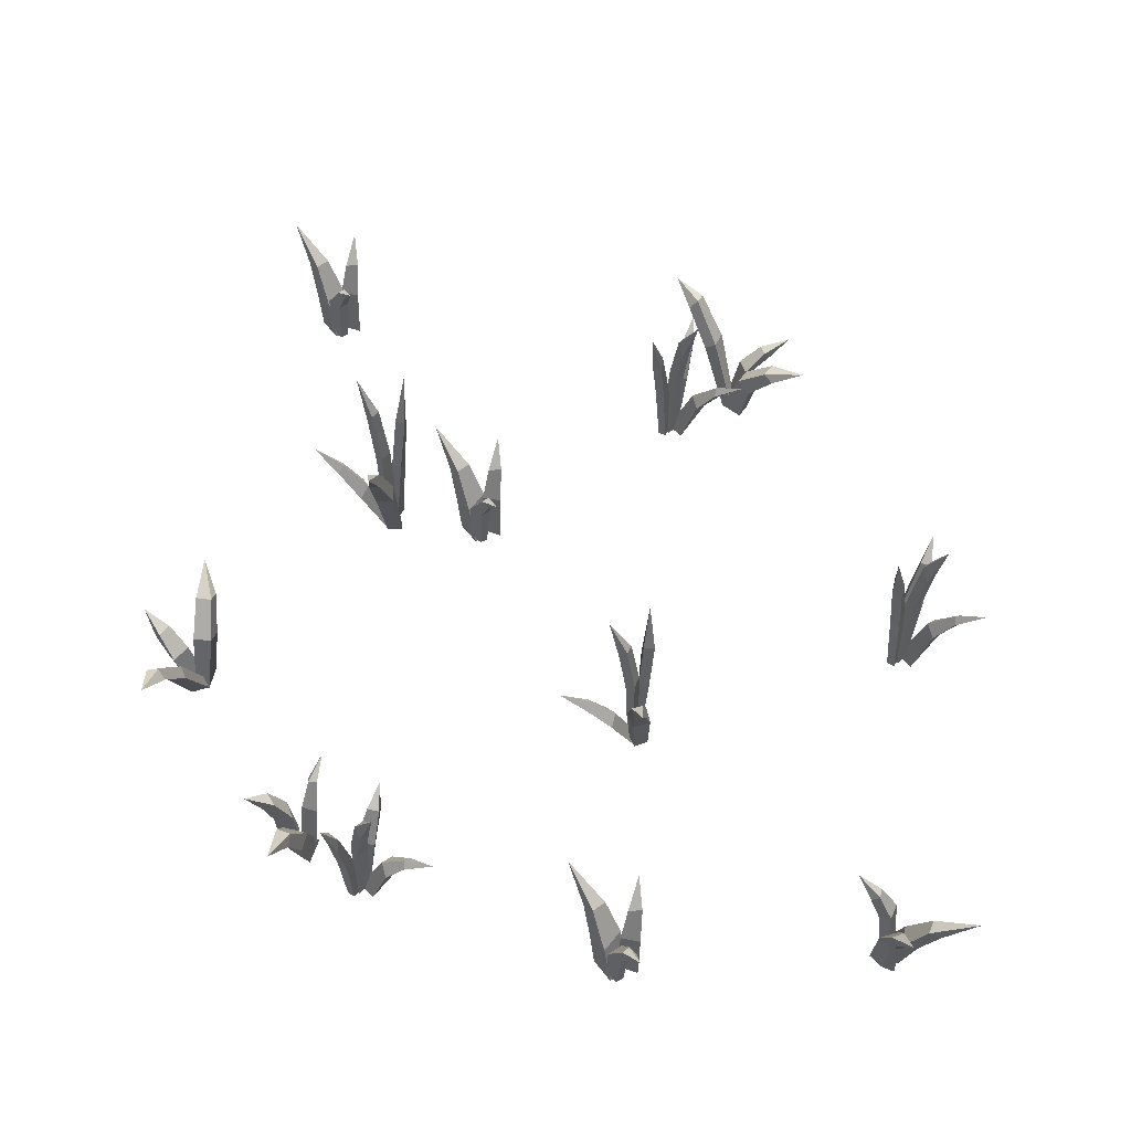
<metadata>
{"format":"obj","ext":"obj","renderer":"f3d","projection":"perspective","resolution":1024,"background":"white","views":[{"elev":55.8,"azim":3.8,"up":"+Y"}]}
</metadata>
<code>
v 30.55 -4.682 44.22
v 25.18 -4.368 46.56
v 29.65 39.29 63.4
v 31.61 -4.57 46.9
v 27.21 -4.103 49.24
v 29.46 33.55 55.15
v 25.78 33.21 56.39
v 26.91 29.86 58.96
v 30.58 30.21 57.72
v 26.81 -4.027 46.45
v 28.13 -3.898 41.76
v 17.07 61.47 41.93
v 24.51 -3.797 45.6
v 25.83 -3.668 40.91
v 23.35 49.26 45.15
v 24.53 49.19 42.07
v 21.92 44.33 40.8
v 20.74 44.4 43.88
v 28.73 -3.806 43.59
v 29.12 -3.609 39.07
v 29.99 57.48 31.92
v 26.02 -3.579 43.49
v 26.41 -3.382 38.97
v 32.29 42.81 38.28
v 31.63 37.98 36.26
v 27.85 36.94 36.08
v 28.51 41.77 38.11
v 21.23 -3.504 44.29
v 27.01 -4.197 48.65
v 1.314 28.78 50.15
v 21.16 -3.37 41.74
v 27.86 -4.048 44.32
v 9.68 19.85 49.86
v 11.03 21.33 51.68
v 11.63 23.72 49.02
v 10.7 21.63 46.9
v 32.16 16.81 51.65
v 30.55 19.81 47.84
v 24.28 19.67 50.25
v 26.4 16.75 54.06
v 23.41 26.81 45.28
v 24.79 26.81 41.21
v 27.63 30.45 42.48
v 26.25 30.45 46.56
v 30.97 23 41.74
v 30.85 19.77 38.43
v 27.33 19.27 38.31
v 27.44 22.5 41.62
v 19.27 12.54 52.17
v 15.57 11.26 48.54
v 16.61 13.18 44.43
v 20.24 15.1 47.68
v -27.82 -1.922 -40.12
v -30.35 -1.922 -43.13
v -27.56 34.85 -51.57
v -26.23 -1.922 -34.86
v -33.11 -1.922 -36.94
v -26.77 26.99 -46.53
v -29.04 25.73 -46.8
v -30.43 26.62 -42.96
v -25.88 27.69 -42.95
v -27.34 17.21 -42.18
v -30.08 17.07 -43.84
v -32.35 16.38 -38.27
v -25.98 16.53 -37.24
v -32.98 -1.922 -31.39
v -30.88 -1.922 -32.73
v -25.56 33.87 -21.96
v -36.75 -1.922 -33.55
v -31.43 -1.922 -36.41
v -29.05 27.01 -26.23
v -27.1 26.49 -28.49
v -29.42 28.35 -29.73
v -31.37 28.87 -27.48
v -31.98 18.34 -28.87
v -29.23 17.89 -31.6
v -31.87 19.29 -34.34
v -35.96 19.61 -30.98
v -33.47 -1.923 -41.27
v -40.62 -1.923 -38.12
v -50.27 35.26 -54.8
v -30.59 -1.923 -40.16
v -34.88 -1.923 -31.47
v -40.93 23.69 -48.78
v -44.69 23.44 -45.59
v -41.58 25.03 -43.02
v -37.82 25.28 -46.21
v -36.22 12.54 -44.66
v -42.26 11.7 -40.69
v -37.34 11.4 -35.86
v -32.43 13.59 -42.03
v 60.34 -1.909 -103.8
v 59.66 -1.873 -106.7
v 76.31 23.32 -113.7
v 56.15 -2.043 -100.1
v 55.05 -1.946 -107.2
v 69.47 18.44 -108.7
v 67.8 17.39 -112.9
v 65.87 20.33 -111.9
v 67.55 21.37 -107.7
v 58.61 13.51 -109.9
v 60.81 14.77 -103.8
v 61.6 11.23 -110.5
v 63.1 11.77 -106.6
v 52.87 -2.042 -101
v 59.59 -2.088 -96.28
v 80.96 33.16 -88.86
v 55.55 -1.951 -105
v 62.26 -1.998 -100.2
v 67.04 28.85 -91.67
v 70.04 27.01 -89.17
v 72.99 26.7 -93.72
v 69.99 28.54 -96.22
v 65.47 15.67 -97.9
v 61.19 18.14 -101.4
v 57.85 18.53 -96.09
v 62.1 15.82 -92.78
v 56.49 -1.998 -100.1
v 57.03 -1.964 -106.3
v 33.29 41.75 -125.2
v 53.15 -2.049 -100.9
v 53.69 -1.998 -107.2
v 41.36 38.22 -117.3
v 43.02 37.29 -120.9
v 40.12 34.15 -120
v 38.45 35.08 -116.4
v 47.47 20.72 -114.9
v 45.19 21.41 -109
v 48.85 23.41 -109.1
v 51.14 22.72 -114.9
v -90.2 -1.922 -133.1
v -92.73 -1.922 -136.1
v -89.94 34.85 -144.6
v -88.61 -1.922 -127.9
v -95.49 -1.922 -130
v -89.15 26.99 -139.5
v -91.42 25.73 -139.8
v -92.81 26.62 -136
v -88.26 27.69 -136
v -89.73 17.21 -135.2
v -92.46 17.07 -136.9
v -94.73 16.38 -131.3
v -88.36 16.53 -130.3
v -95.36 -1.922 -124.4
v -93.26 -1.922 -125.7
v -87.94 33.87 -115
v -99.13 -1.922 -126.6
v -93.82 -1.922 -129.4
v -91.43 27.01 -119.3
v -89.48 26.49 -121.5
v -91.8 28.35 -122.8
v -93.75 28.87 -120.5
v -94.36 18.34 -121.9
v -91.61 17.89 -124.6
v -94.25 19.29 -127.4
v -98.35 19.61 -124
v -95.85 -1.923 -134.3
v -103 -1.923 -131.1
v -112.6 35.26 -147.8
v -92.97 -1.923 -133.2
v -97.26 -1.923 -124.5
v -103.3 23.69 -141.8
v -107.1 23.44 -138.6
v -104 25.03 -136
v -100.2 25.28 -139.2
v -98.6 12.54 -137.7
v -104.6 11.7 -133.7
v -99.72 11.4 -128.9
v -94.81 13.59 -135
v -63.14 -5.267 -40.3
v -68.97 -4.911 -39.79
v -70.11 44.52 -22.41
v -62.99 -5.14 -37.42
v -67.91 -4.611 -36.6
v -67.66 38.02 -30.28
v -71.54 37.63 -30.28
v -71.3 33.84 -27.48
v -67.42 34.23 -27.49
v -67.4 -4.525 -39.38
v -64.65 -4.379 -43.4
v -75.18 69.63 -46.76
v -69.3 -4.264 -40.91
v -66.56 -4.118 -44.93
v -70.26 55.8 -41.71
v -68.16 55.72 -44.26
v -70.22 50.22 -46.29
v -72.33 50.3 -43.74
v -64.66 -4.274 -41.47
v -62.85 -4.052 -45.63
v -59.74 65.11 -52.13
v -67.2 -4.017 -42.43
v -65.39 -3.795 -46.6
v -59.59 48.5 -45.36
v -59.57 43.03 -47.49
v -63.1 41.85 -48.87
v -63.12 47.32 -46.74
v -71.99 -3.933 -43.2
v -67.9 -4.718 -37.23
v -92.74 32.61 -44
v -71.24 -3.781 -45.64
v -65.72 -4.548 -41.06
v -84.72 22.5 -41.61
v -84.02 24.18 -39.46
v -82.6 26.88 -41.78
v -82.81 24.52 -44.09
v -63.99 19.06 -32.74
v -64.29 22.46 -36.86
v -71.01 22.3 -36.58
v -70.21 18.99 -32.29
v -70.24 30.39 -41.57
v -67.63 30.38 -44.99
v -65.35 34.5 -42.87
v -67.96 34.51 -39.45
v -61.95 26.07 -42.51
v -61 22.41 -45.68
v -64.31 21.85 -46.92
v -65.25 25.5 -43.75
v -76.37 14.23 -36.36
v -78.72 12.78 -40.99
v -76.42 14.95 -44.54
v -74.01 17.12 -40.31
v -63.81 -4.12 106.6
v -57.96 -3.846 107
v -54.32 34.26 89.95
v -63.54 -4.022 103.8
v -58.55 -3.614 103.7
v -57.88 29.25 97.39
v -54.04 28.95 97.95
v -53.88 26.03 95.15
v -57.72 26.33 94.59
v -59.46 -3.548 106.4
v -62.76 -3.435 109.9
v -52.82 53.62 114.8
v -57.79 -3.347 108.1
v -61.1 -3.234 111.7
v -56.97 42.96 109.1
v -59.41 42.9 111.3
v -57.66 38.66 113.6
v -55.21 38.72 111.4
v -62.47 -3.355 108
v -64.86 -3.183 111.9
v -68.88 50.14 117.9
v -60.1 -3.157 109.3
v -62.49 -2.985 113.2
v -68.05 37.33 111.1
v -68.38 33.12 113.2
v -65.09 32.21 115.1
v -64.76 36.42 113
v -55.46 -3.092 110.8
v -58.65 -3.696 104.3
v -35.05 25.08 114.6
v -56.56 -2.975 113.1
v -61.36 -3.566 107.8
v -42.65 17.29 111.1
v -43.02 18.58 108.8
v -44.77 20.67 110.9
v -44.89 18.84 113.2
v -61.88 14.64 99.29
v -62.17 17.26 103.4
v -55.48 17.13 104.1
v -55.65 14.59 99.75
v -56.96 23.37 108.9
v -60.04 23.37 111.9
v -61.99 26.54 109.5
v -58.91 26.55 106.5
v -65.3 20.04 108.7
v -66.7 17.22 111.7
v -63.61 16.79 113.4
v -62.22 19.6 110.4
v -50.15 10.91 104.7
v -48.49 9.797 109.6
v -51.28 11.47 112.8
v -53.05 13.14 108.2
v 30.6 -4.682 -92.5
v 36.45 -4.368 -92.16
v 40.09 39.29 -109.2
v 30.87 -4.57 -95.37
v 35.86 -4.103 -95.47
v 36.53 33.55 -101.8
v 40.37 33.21 -101.2
v 40.53 29.86 -104
v 36.69 30.21 -104.6
v 34.95 -4.027 -92.8
v 31.65 -3.898 -89.21
v 41.59 61.47 -84.36
v 36.62 -3.797 -91
v 33.32 -3.668 -87.42
v 37.44 49.26 -90.07
v 35 49.19 -87.86
v 36.75 44.33 -85.55
v 39.2 44.4 -87.76
v 31.94 -3.806 -91.12
v 29.55 -3.609 -87.26
v 25.53 57.48 -81.28
v 34.31 -3.579 -89.8
v 31.92 -3.382 -85.94
v 26.36 42.81 -88
v 26.03 37.98 -85.9
v 29.32 36.94 -84.03
v 29.65 41.77 -86.13
v 38.95 -3.504 -88.35
v 35.76 -4.197 -94.85
v 59.36 28.78 -84.56
v 37.85 -3.37 -86.05
v 33.05 -4.048 -91.37
v 51.76 19.85 -88.08
v 51.39 21.33 -90.31
v 49.64 23.72 -88.22
v 49.52 21.63 -85.91
v 32.54 16.81 -99.86
v 32.24 19.81 -95.74
v 38.93 19.67 -95.04
v 38.76 16.75 -99.4
v 37.45 26.81 -90.22
v 34.37 26.81 -87.21
v 32.42 30.45 -89.64
v 35.5 30.45 -92.64
v 29.11 23 -90.48
v 27.71 19.77 -87.48
v 30.8 19.27 -85.78
v 32.2 22.5 -88.78
v 44.26 12.54 -94.48
v 45.92 11.26 -89.57
v 43.13 13.18 -86.38
v 41.36 15.1 -90.92
v 111.6 -1.922 127.5
v 115.4 -1.922 128.8
v 117.3 34.85 137.5
v 107.6 -1.922 123.8
v 114.6 -1.922 122.1
v 114 26.99 133.6
v 116.1 25.73 132.7
v 115.3 26.62 128.6
v 111.4 27.69 131
v 112.3 17.21 129.6
v 115.5 17.07 129.6
v 114.6 16.38 123.6
v 108.6 16.53 126
v 111.6 -1.922 117.4
v 110.5 -1.922 119.6
v 100.4 33.87 113.1
v 116 -1.922 117.3
v 112.9 -1.922 122.5
v 105.6 27.01 115
v 105.1 26.49 117.9
v 107.7 28.35 117.8
v 108.2 28.87 114.8
v 109.5 18.34 115.7
v 108.5 17.89 119.5
v 112.2 19.29 120.5
v 114 19.61 115.5
v 117.1 -1.923 125.6
v 121.6 -1.923 119.3
v 138.4 35.26 128.7
v 114 -1.923 126.2
v 113.3 -1.923 116.5
v 127.3 23.69 128.3
v 128.9 23.44 123.6
v 125 25.03 123
v 123.3 25.28 127.7
v 121.2 12.54 127.2
v 124.4 11.7 120.7
v 117.7 11.4 119
v 116.6 13.59 126.8
v -87.81 -1.922 92.92
v -88.8 -1.922 96.72
v -97.31 34.85 99.32
v -84.43 -1.922 88.58
v -82.15 -1.922 95.39
v -93.65 26.99 95.77
v -92.55 25.73 97.77
v -88.62 26.62 96.69
v -91.24 27.69 92.97
v -89.77 17.21 93.72
v -89.54 17.07 96.91
v -83.68 16.38 95.55
v -86.52 16.53 89.75
v -77.7 -1.922 92.08
v -80.01 -1.922 91.15
v -74.29 33.87 80.58
v -77.28 -1.922 96.41
v -82.69 -1.922 93.72
v -75.76 27.01 85.9
v -78.73 26.49 85.61
v -78.41 28.35 88.22
v -75.44 28.87 88.51
v -76.22 18.34 89.81
v -80.04 17.89 89.14
v -80.75 19.29 92.89
v -75.64 19.61 94.29
v -85.48 -1.923 98.19
v -78.78 -1.923 102.2
v -86.82 35.26 119.7
v -86.24 -1.923 95.2
v -76.67 -1.923 93.69
v -87.31 23.69 108.6
v -82.53 23.44 109.8
v -82.22 25.03 105.8
v -87 25.28 104.6
v -86.66 12.54 102.4
v -79.93 11.7 105
v -78.83 11.4 98.23
v -86.7 13.59 97.78
v -128.4 -1.909 31.43
v -130.7 -1.873 33.34
v -144.5 23.32 21.64
v -123.3 -2.043 33.53
v -129.1 -1.946 37.71
v -137 18.44 25.5
v -139.9 17.39 28.89
v -138.2 20.33 30.15
v -135.2 21.37 26.76
v -133.1 13.51 35.74
v -128.7 14.77 31.03
v -135 11.23 33.32
v -132.2 11.77 30.24
v -122.6 -2.042 36.86
v -121.4 -2.088 28.72
v -124.4 33.16 6.29
v -127.3 -1.951 36.24
v -126.1 -1.998 28.1
v -120.7 28.85 19.99
v -119.8 27.01 16.18
v -125.2 26.7 15.6
v -126 28.54 19.41
v -125.5 15.67 24.2
v -126.7 18.14 29.61
v -120.4 18.53 30.18
v -119.4 15.82 24.89
v -123.4 -1.998 33.21
v -129.2 -1.964 35.54
v -135.4 41.75 65.25
v -122.6 -2.049 36.56
v -128.4 -1.998 38.89
v -132 38.22 54.48
v -135.9 37.29 54.62
v -133.8 34.15 56.8
v -129.8 35.08 56.66
v -132.5 20.72 47.92
v -126.3 21.41 47.32
v -128 23.41 44.06
v -134.2 22.72 44.66
v 30.88 -1.922 129.7
v 28.35 -1.922 126.7
v 31.14 34.85 118.2
v 32.47 -1.922 134.9
v 25.59 -1.922 132.8
v 31.93 26.99 123.3
v 29.66 25.73 123
v 28.27 26.62 126.8
v 32.82 27.69 126.8
v 31.35 17.21 127.6
v 28.62 17.07 125.9
v 26.35 16.38 131.5
v 32.72 16.53 132.5
v 25.72 -1.922 138.4
v 27.82 -1.922 137
v 33.14 33.87 147.8
v 21.95 -1.922 136.2
v 27.26 -1.922 133.4
v 29.65 27.01 143.5
v 31.6 26.49 141.3
v 29.28 28.35 140
v 27.33 28.87 142.3
v 26.72 18.34 140.9
v 29.47 17.89 138.2
v 26.83 19.29 135.4
v 22.73 19.61 138.8
v 25.23 -1.923 128.5
v 18.08 -1.923 131.7
v 8.43 35.26 115
v 28.11 -1.923 129.6
v 23.82 -1.923 138.3
v 17.77 23.69 121
v 14.01 23.44 124.2
v 17.11 25.03 126.8
v 20.88 25.28 123.6
v 22.48 12.54 125.1
v 16.44 11.7 129.1
v 21.36 11.4 133.9
v 26.27 13.59 127.8
v 115.7 -5.267 4.19
v 121.5 -4.911 4.532
v 125.2 44.52 -12.5
v 116 -5.14 1.319
v 121 -4.611 1.221
v 121.6 38.02 -5.065
v 125.5 37.63 -4.506
v 125.6 33.84 -7.307
v 121.8 34.23 -7.867
v 120 -4.525 3.895
v 116.7 -4.379 7.48
v 126.7 69.63 12.33
v 121.7 -4.264 5.688
v 118.4 -4.118 9.272
v 122.5 55.8 6.619
v 120.1 55.72 8.835
v 121.8 50.22 11.14
v 124.3 50.3 8.93
v 117 -4.274 5.572
v 114.6 -4.052 9.429
v 110.6 65.11 15.41
v 119.4 -4.017 6.892
v 117 -3.795 10.75
v 111.5 48.5 8.69
v 111.1 43.03 10.79
v 114.4 41.85 12.67
v 114.8 47.32 10.56
v 124 -3.933 8.344
v 120.9 -4.718 1.843
v 144.5 32.61 12.14
v 123 -3.781 10.65
v 118.1 -4.548 5.318
v 136.9 22.5 8.614
v 136.5 24.18 6.38
v 134.7 26.88 8.47
v 134.6 24.52 10.79
v 117.6 19.06 -3.165
v 117.3 22.46 0.9564
v 124 22.3 1.654
v 123.9 18.99 -2.706
v 122.6 30.39 6.477
v 119.5 30.38 9.481
v 117.5 34.5 7.057
v 120.6 34.51 4.052
v 114.2 26.07 6.21
v 112.8 22.41 9.213
v 115.9 21.85 10.92
v 117.3 25.5 7.913
v 129.4 14.23 2.211
v 131 12.78 7.125
v 128.2 14.95 10.31
v 126.5 17.12 5.776
f 6 7 3
f 3 8 9
f 5 2 4
f 4 2 1
f 7 8 3
f 9 6 3
f 6 38 39 7
f 39 40 8 7
f 9 8 40 37
f 9 37 38 6
f 15 16 12
f 12 17 18
f 14 11 13
f 13 11 10
f 16 17 12
f 18 15 12
f 44 10 11 43
f 11 14 42 43
f 41 42 14 13
f 44 41 13 10
f 24 25 21
f 21 26 27
f 22 23 19
f 19 23 20
f 25 26 21
f 27 24 21
f 45 46 25 24
f 46 47 26 25
f 48 27 26 47
f 27 48 45 24
f 33 34 30
f 30 35 36
f 31 32 28
f 28 32 29
f 34 35 30
f 36 33 30
f 28 29 49 50
f 52 49 29 32
f 31 51 52 32
f 31 28 50 51
f 37 4 1 38
f 39 38 1 2
f 2 5 40 39
f 37 40 5 4
f 18 17 42 41
f 43 42 17 16
f 15 44 43 16
f 18 41 44 15
f 19 20 46 45
f 20 23 47 46
f 22 48 47 23
f 45 48 22 19
f 50 49 34 33
f 51 50 33 36
f 52 51 36 35
f 34 49 52 35
f 58 59 55
f 55 60 61
f 56 57 53
f 53 57 54
f 59 60 55
f 61 58 55
f 58 62 63 59
f 63 64 60 59
f 65 61 60 64
f 61 65 62 58
f 62 53 54 63
f 54 57 64 63
f 56 65 64 57
f 62 65 56 53
f 71 72 68
f 68 73 74
f 69 70 66
f 66 70 67
f 72 73 68
f 74 71 68
f 75 76 72 71
f 76 77 73 72
f 78 74 73 77
f 74 78 75 71
f 66 67 76 75
f 67 70 77 76
f 69 78 77 70
f 75 78 69 66
f 84 85 81
f 81 86 87
f 83 80 82
f 82 80 79
f 85 86 81
f 87 84 81
f 88 89 85 84
f 89 90 86 85
f 91 87 86 90
f 87 91 88 84
f 79 80 89 88
f 80 83 90 89
f 82 91 90 83
f 88 91 82 79
f 97 98 94
f 94 99 100
f 95 96 92
f 92 96 93
f 98 99 94
f 100 97 94
f 92 93 103 104
f 93 96 101 103
f 101 102 100 99
f 104 102 95 92
f 95 102 101 96
f 103 101 99 98
f 104 103 98 97
f 100 102 104 97
f 110 111 107
f 107 112 113
f 108 109 105
f 105 109 106
f 111 112 107
f 113 110 107
f 110 116 117 111
f 117 114 112 111
f 113 112 114 115
f 116 115 108 105
f 115 114 109 108
f 113 115 116 110
f 117 116 105 106
f 106 109 114 117
f 123 124 120
f 120 125 126
f 122 119 121
f 121 119 118
f 124 125 120
f 126 123 120
f 123 129 130 124
f 124 130 127 125
f 126 125 127 128
f 128 129 123 126
f 128 127 122 121
f 121 118 129 128
f 130 129 118 119
f 127 130 119 122
f 136 137 133
f 133 138 139
f 134 135 131
f 131 135 132
f 137 138 133
f 139 136 133
f 136 140 141 137
f 141 142 138 137
f 143 139 138 142
f 139 143 140 136
f 140 131 132 141
f 132 135 142 141
f 134 143 142 135
f 140 143 134 131
f 149 150 146
f 146 151 152
f 147 148 144
f 144 148 145
f 150 151 146
f 152 149 146
f 153 154 150 149
f 154 155 151 150
f 156 152 151 155
f 152 156 153 149
f 144 145 154 153
f 145 148 155 154
f 147 156 155 148
f 153 156 147 144
f 162 163 159
f 159 164 165
f 161 158 160
f 160 158 157
f 163 164 159
f 165 162 159
f 166 167 163 162
f 167 168 164 163
f 169 165 164 168
f 165 169 166 162
f 157 158 167 166
f 158 161 168 167
f 160 169 168 161
f 166 169 160 157
f 175 176 172
f 172 177 178
f 174 171 173
f 173 171 170
f 176 177 172
f 178 175 172
f 175 207 208 176
f 208 209 177 176
f 178 177 209 206
f 178 206 207 175
f 184 185 181
f 181 186 187
f 183 180 182
f 182 180 179
f 185 186 181
f 187 184 181
f 213 179 180 212
f 180 183 211 212
f 210 211 183 182
f 213 210 182 179
f 193 194 190
f 190 195 196
f 191 192 188
f 188 192 189
f 194 195 190
f 196 193 190
f 214 215 194 193
f 215 216 195 194
f 217 196 195 216
f 196 217 214 193
f 202 203 199
f 199 204 205
f 200 201 197
f 197 201 198
f 203 204 199
f 205 202 199
f 197 198 218 219
f 221 218 198 201
f 200 220 221 201
f 200 197 219 220
f 206 173 170 207
f 208 207 170 171
f 171 174 209 208
f 206 209 174 173
f 187 186 211 210
f 212 211 186 185
f 184 213 212 185
f 187 210 213 184
f 188 189 215 214
f 189 192 216 215
f 191 217 216 192
f 214 217 191 188
f 219 218 203 202
f 220 219 202 205
f 221 220 205 204
f 203 218 221 204
f 227 228 224
f 224 229 230
f 226 223 225
f 225 223 222
f 228 229 224
f 230 227 224
f 227 259 260 228
f 260 261 229 228
f 230 229 261 258
f 230 258 259 227
f 236 237 233
f 233 238 239
f 235 232 234
f 234 232 231
f 237 238 233
f 239 236 233
f 265 231 232 264
f 232 235 263 264
f 262 263 235 234
f 265 262 234 231
f 245 246 242
f 242 247 248
f 243 244 240
f 240 244 241
f 246 247 242
f 248 245 242
f 266 267 246 245
f 267 268 247 246
f 269 248 247 268
f 248 269 266 245
f 254 255 251
f 251 256 257
f 252 253 249
f 249 253 250
f 255 256 251
f 257 254 251
f 249 250 270 271
f 273 270 250 253
f 252 272 273 253
f 252 249 271 272
f 258 225 222 259
f 260 259 222 223
f 223 226 261 260
f 258 261 226 225
f 239 238 263 262
f 264 263 238 237
f 236 265 264 237
f 239 262 265 236
f 240 241 267 266
f 241 244 268 267
f 243 269 268 244
f 266 269 243 240
f 271 270 255 254
f 272 271 254 257
f 273 272 257 256
f 255 270 273 256
f 279 280 276
f 276 281 282
f 278 275 277
f 277 275 274
f 280 281 276
f 282 279 276
f 279 311 312 280
f 312 313 281 280
f 282 281 313 310
f 282 310 311 279
f 288 289 285
f 285 290 291
f 287 284 286
f 286 284 283
f 289 290 285
f 291 288 285
f 317 283 284 316
f 284 287 315 316
f 314 315 287 286
f 317 314 286 283
f 297 298 294
f 294 299 300
f 295 296 292
f 292 296 293
f 298 299 294
f 300 297 294
f 318 319 298 297
f 319 320 299 298
f 321 300 299 320
f 300 321 318 297
f 306 307 303
f 303 308 309
f 304 305 301
f 301 305 302
f 307 308 303
f 309 306 303
f 301 302 322 323
f 325 322 302 305
f 304 324 325 305
f 304 301 323 324
f 310 277 274 311
f 312 311 274 275
f 275 278 313 312
f 310 313 278 277
f 291 290 315 314
f 316 315 290 289
f 288 317 316 289
f 291 314 317 288
f 292 293 319 318
f 293 296 320 319
f 295 321 320 296
f 318 321 295 292
f 323 322 307 306
f 324 323 306 309
f 325 324 309 308
f 307 322 325 308
f 331 332 328
f 328 333 334
f 329 330 326
f 326 330 327
f 332 333 328
f 334 331 328
f 331 335 336 332
f 336 337 333 332
f 338 334 333 337
f 334 338 335 331
f 335 326 327 336
f 327 330 337 336
f 329 338 337 330
f 335 338 329 326
f 344 345 341
f 341 346 347
f 342 343 339
f 339 343 340
f 345 346 341
f 347 344 341
f 348 349 345 344
f 349 350 346 345
f 351 347 346 350
f 347 351 348 344
f 339 340 349 348
f 340 343 350 349
f 342 351 350 343
f 348 351 342 339
f 357 358 354
f 354 359 360
f 356 353 355
f 355 353 352
f 358 359 354
f 360 357 354
f 361 362 358 357
f 362 363 359 358
f 364 360 359 363
f 360 364 361 357
f 352 353 362 361
f 353 356 363 362
f 355 364 363 356
f 361 364 355 352
f 370 371 367
f 367 372 373
f 368 369 365
f 365 369 366
f 371 372 367
f 373 370 367
f 370 374 375 371
f 375 376 372 371
f 377 373 372 376
f 373 377 374 370
f 374 365 366 375
f 366 369 376 375
f 368 377 376 369
f 374 377 368 365
f 383 384 380
f 380 385 386
f 381 382 378
f 378 382 379
f 384 385 380
f 386 383 380
f 387 388 384 383
f 388 389 385 384
f 390 386 385 389
f 386 390 387 383
f 378 379 388 387
f 379 382 389 388
f 381 390 389 382
f 387 390 381 378
f 396 397 393
f 393 398 399
f 395 392 394
f 394 392 391
f 397 398 393
f 399 396 393
f 400 401 397 396
f 401 402 398 397
f 403 399 398 402
f 399 403 400 396
f 391 392 401 400
f 392 395 402 401
f 394 403 402 395
f 400 403 394 391
f 409 410 406
f 406 411 412
f 407 408 404
f 404 408 405
f 410 411 406
f 412 409 406
f 404 405 415 416
f 405 408 413 415
f 413 414 412 411
f 416 414 407 404
f 407 414 413 408
f 415 413 411 410
f 416 415 410 409
f 412 414 416 409
f 422 423 419
f 419 424 425
f 420 421 417
f 417 421 418
f 423 424 419
f 425 422 419
f 422 428 429 423
f 429 426 424 423
f 425 424 426 427
f 428 427 420 417
f 427 426 421 420
f 425 427 428 422
f 429 428 417 418
f 418 421 426 429
f 435 436 432
f 432 437 438
f 434 431 433
f 433 431 430
f 436 437 432
f 438 435 432
f 435 441 442 436
f 436 442 439 437
f 438 437 439 440
f 440 441 435 438
f 440 439 434 433
f 433 430 441 440
f 442 441 430 431
f 439 442 431 434
f 448 449 445
f 445 450 451
f 446 447 443
f 443 447 444
f 449 450 445
f 451 448 445
f 448 452 453 449
f 453 454 450 449
f 455 451 450 454
f 451 455 452 448
f 452 443 444 453
f 444 447 454 453
f 446 455 454 447
f 452 455 446 443
f 461 462 458
f 458 463 464
f 459 460 456
f 456 460 457
f 462 463 458
f 464 461 458
f 465 466 462 461
f 466 467 463 462
f 468 464 463 467
f 464 468 465 461
f 456 457 466 465
f 457 460 467 466
f 459 468 467 460
f 465 468 459 456
f 474 475 471
f 471 476 477
f 473 470 472
f 472 470 469
f 475 476 471
f 477 474 471
f 478 479 475 474
f 479 480 476 475
f 481 477 476 480
f 477 481 478 474
f 469 470 479 478
f 470 473 480 479
f 472 481 480 473
f 478 481 472 469
f 487 488 484
f 484 489 490
f 486 483 485
f 485 483 482
f 488 489 484
f 490 487 484
f 487 519 520 488
f 520 521 489 488
f 490 489 521 518
f 490 518 519 487
f 496 497 493
f 493 498 499
f 495 492 494
f 494 492 491
f 497 498 493
f 499 496 493
f 525 491 492 524
f 492 495 523 524
f 522 523 495 494
f 525 522 494 491
f 505 506 502
f 502 507 508
f 503 504 500
f 500 504 501
f 506 507 502
f 508 505 502
f 526 527 506 505
f 527 528 507 506
f 529 508 507 528
f 508 529 526 505
f 514 515 511
f 511 516 517
f 512 513 509
f 509 513 510
f 515 516 511
f 517 514 511
f 509 510 530 531
f 533 530 510 513
f 512 532 533 513
f 512 509 531 532
f 518 485 482 519
f 520 519 482 483
f 483 486 521 520
f 518 521 486 485
f 499 498 523 522
f 524 523 498 497
f 496 525 524 497
f 499 522 525 496
f 500 501 527 526
f 501 504 528 527
f 503 529 528 504
f 526 529 503 500
f 531 530 515 514
f 532 531 514 517
f 533 532 517 516
f 515 530 533 516

</code>
